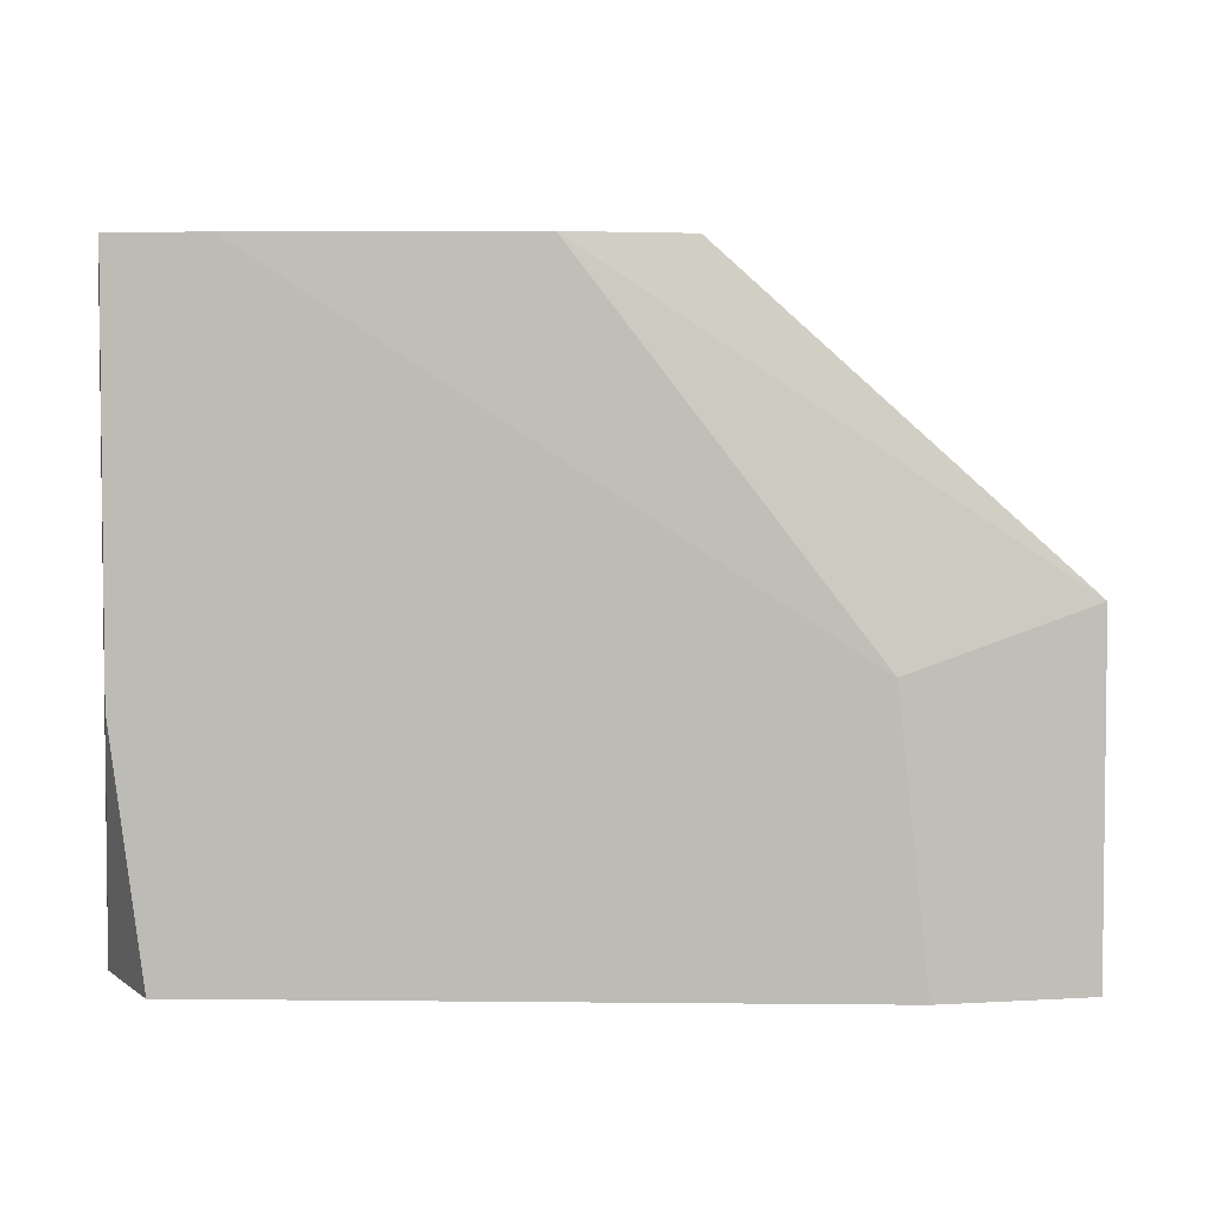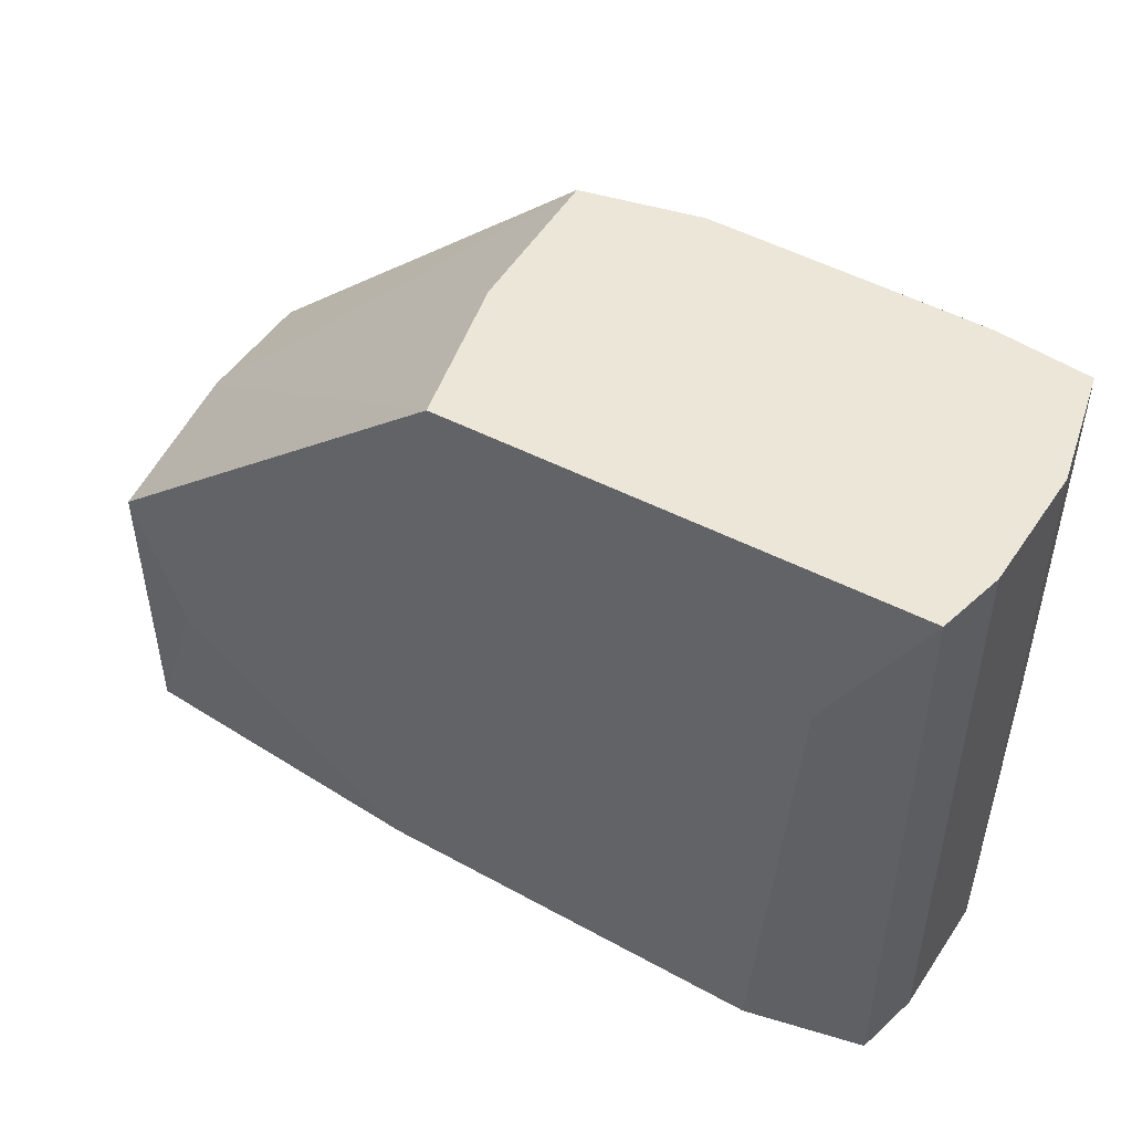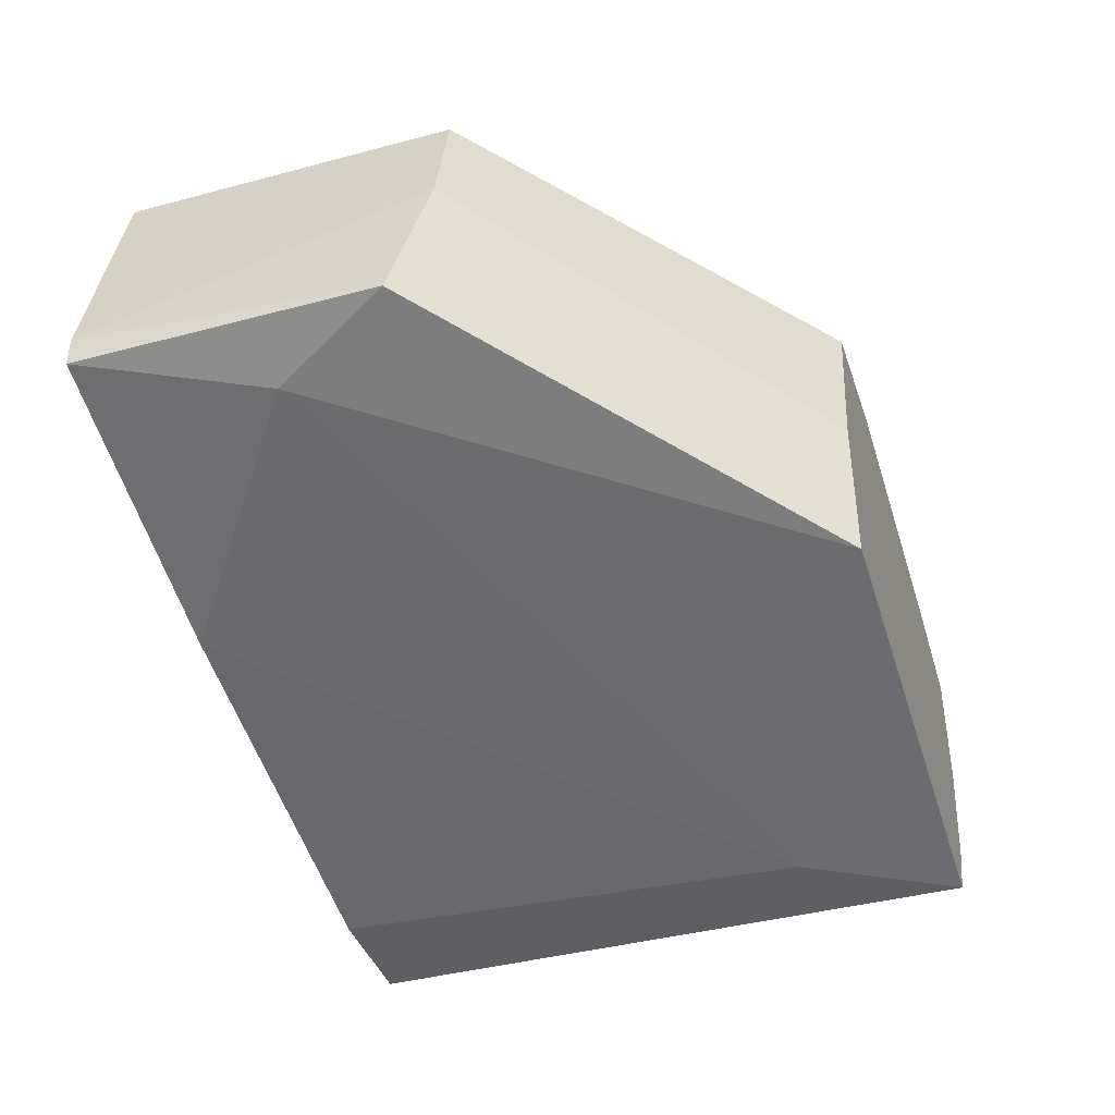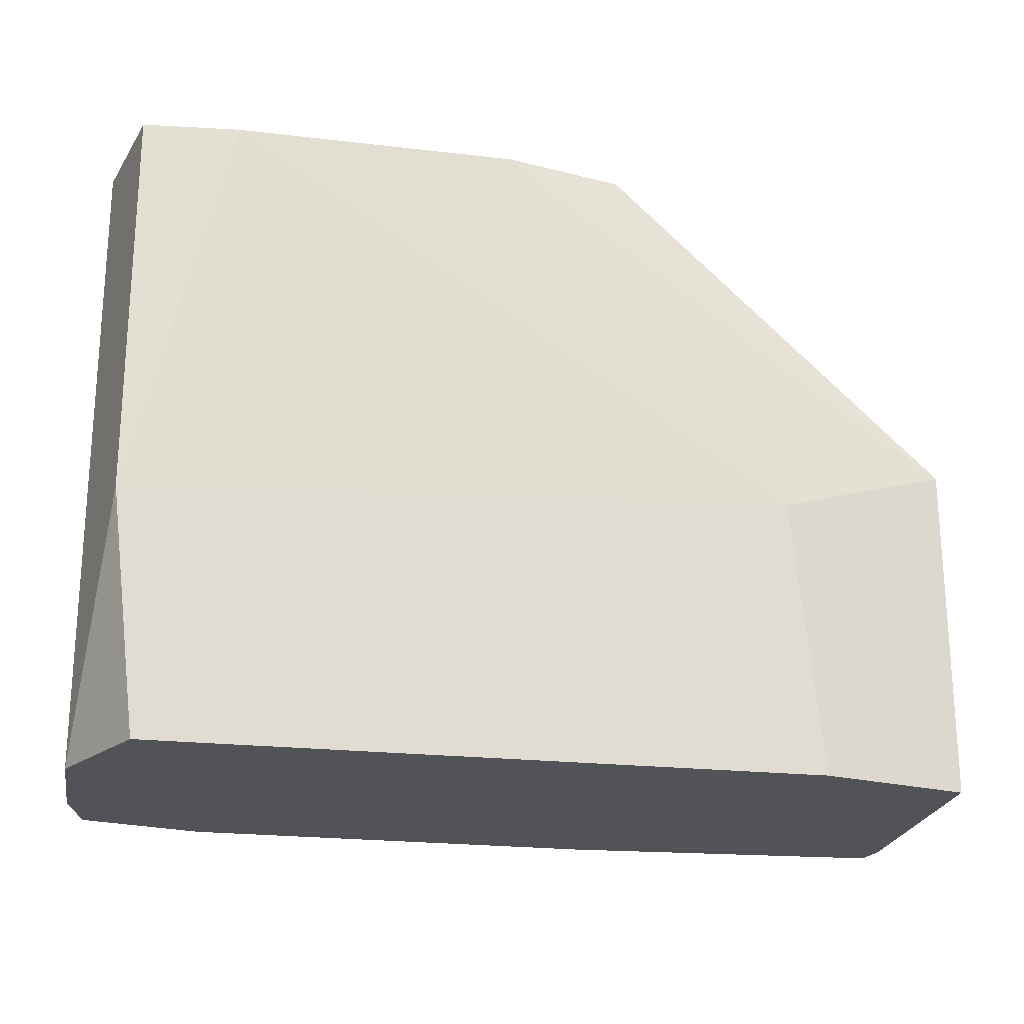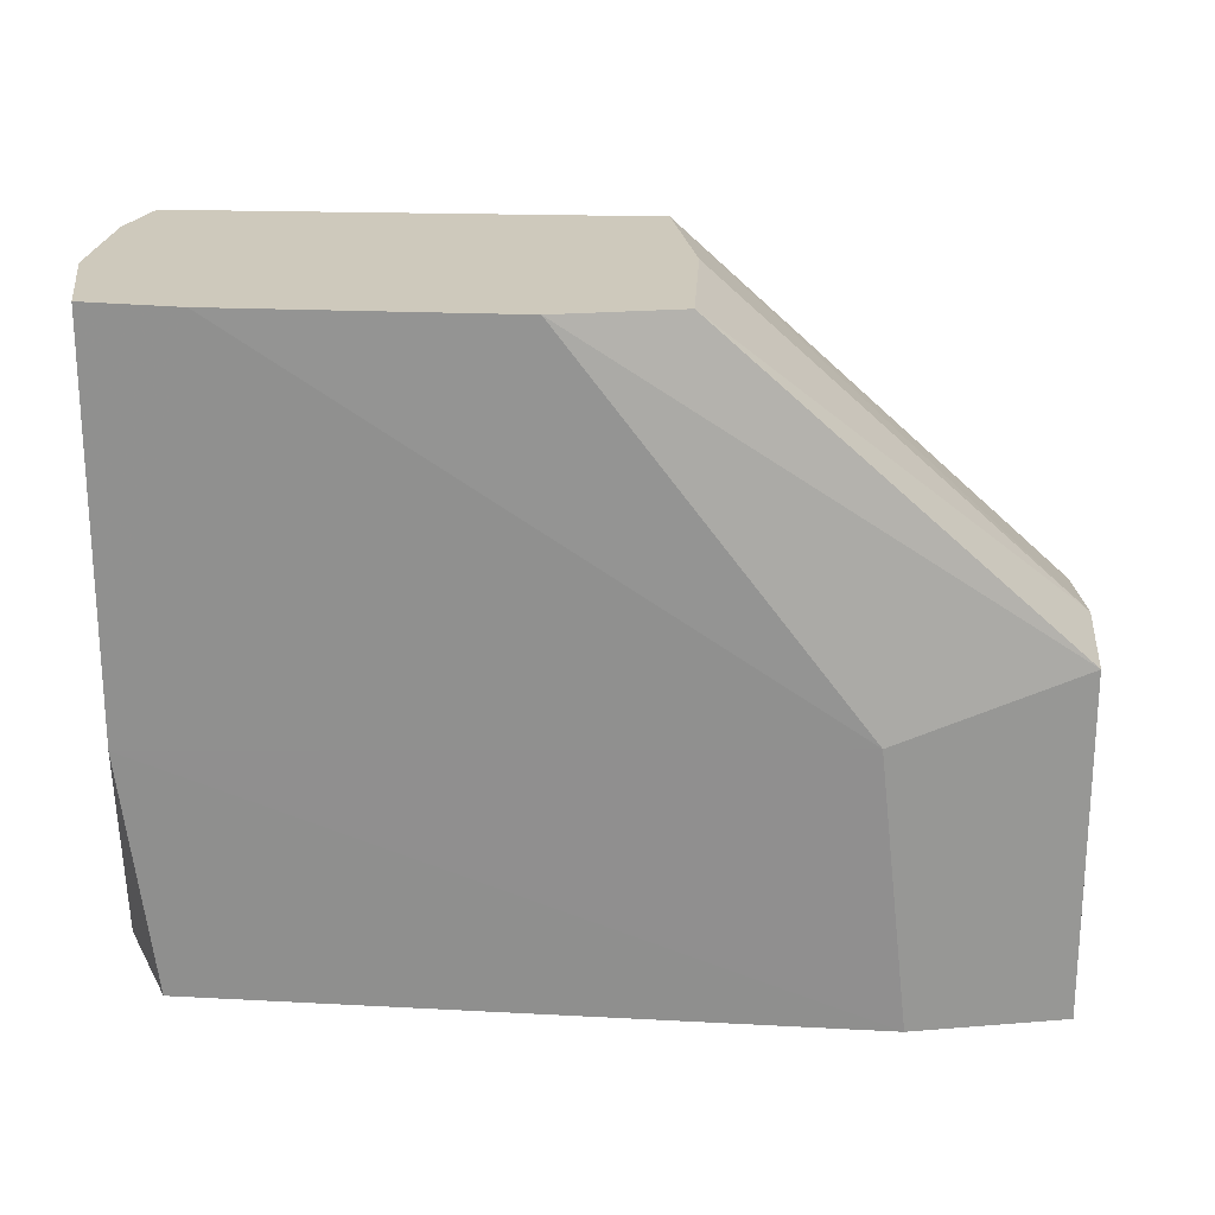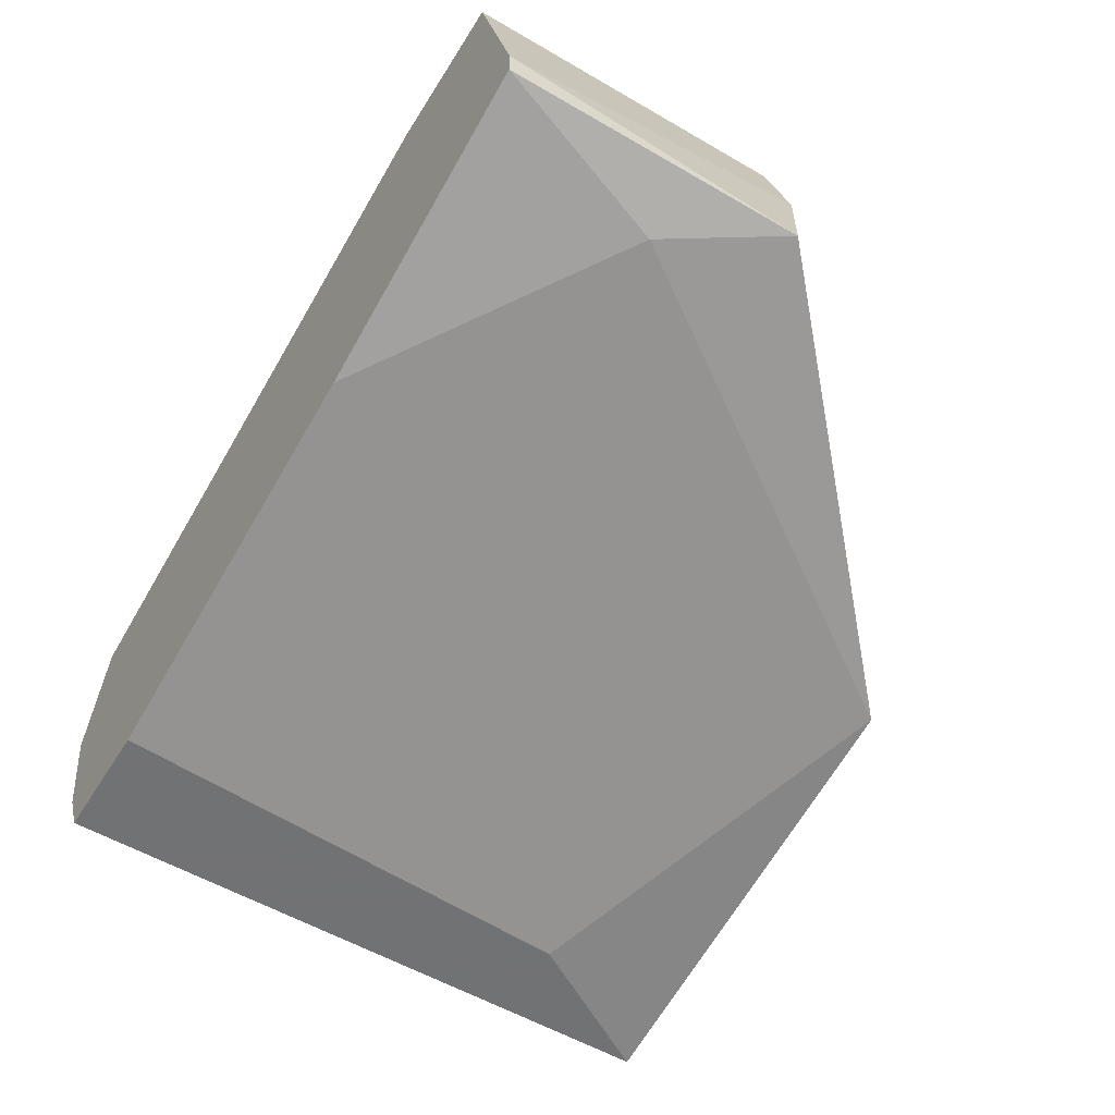
<metadata>
{"format":"obj","ext":"obj","renderer":"f3d","projection":"perspective","resolution":1024,"background":"white","views":[{"elev":4.0,"azim":168.6,"up":"+Z"},{"elev":49.2,"azim":18.5,"up":"+Z"},{"elev":-40.6,"azim":-71.9,"up":"+Y"},{"elev":-22.5,"azim":155.9,"up":"+Z"},{"elev":22.3,"azim":171.9,"up":"+Z"},{"elev":-55.6,"azim":-121.5,"up":"+Y"}]}
</metadata>
<code>
v 0.02931 -0.002195 -0.06327
v 0.02931 -0.01109 -0.03991
v 0.02931 -0.01109 -0.06327
v 0.0282 -0.01332 -0.03991
v 0.0282 -0.01332 -0.06327
v 0.000392 -0.007754 -0.05659
v 0.000392 0.003365 -0.05103
v 0.000392 0.003365 -0.06327
v 0.02486 -0.01332 -0.04547
v 0.01707 0.001141 -0.03991
v 0.005953 0.003365 -0.06327
v -0.001837 -0.006642 -0.05214
v -0.001837 -0.006642 -0.06327
v -0.001837 -0.00553 -0.06327
v 0.007067 0.003365 -0.05325
v 0.03042 -0.006642 -0.03991
v 0.03042 -0.006642 -0.06327
v 0.03042 -0.002195 -0.03991
v 0.03042 -0.002195 -0.05437
v 0.02708 -0.001083 -0.03991
v -0.00072 -0.001083 -0.05103
v 0.02375 -0.01332 -0.06327
v 0.01263 0.001141 -0.03991
v 0.01152 -0.009978 -0.03991
v 0.01152 -0.00442 -0.03991
v 0.00929 -0.009978 -0.06327
f 21 7 14
f 17 13 8
f 4 18 23
f 13 17 22
f 17 8 1
f 4 23 24
f 8 7 15
f 22 17 5
f 4 22 5
f 12 13 6
f 24 12 6
f 1 8 11
f 8 15 11
f 23 18 20
f 22 4 9
f 4 24 9
f 24 6 9
f 17 18 16
f 18 4 16
f 12 24 21
f 23 7 21
f 7 23 10
f 15 7 10
f 23 20 10
f 20 15 10
f 18 17 19
f 17 1 19
f 1 11 19
f 11 15 19
f 20 18 19
f 15 20 19
f 4 5 2
f 17 16 2
f 16 4 2
f 13 22 26
f 6 13 26
f 22 9 26
f 9 6 26
f 24 23 25
f 21 24 25
f 23 21 25
f 5 17 3
f 17 2 3
f 2 5 3
f 13 12 14
f 8 13 14
f 7 8 14
f 12 21 14

</code>
